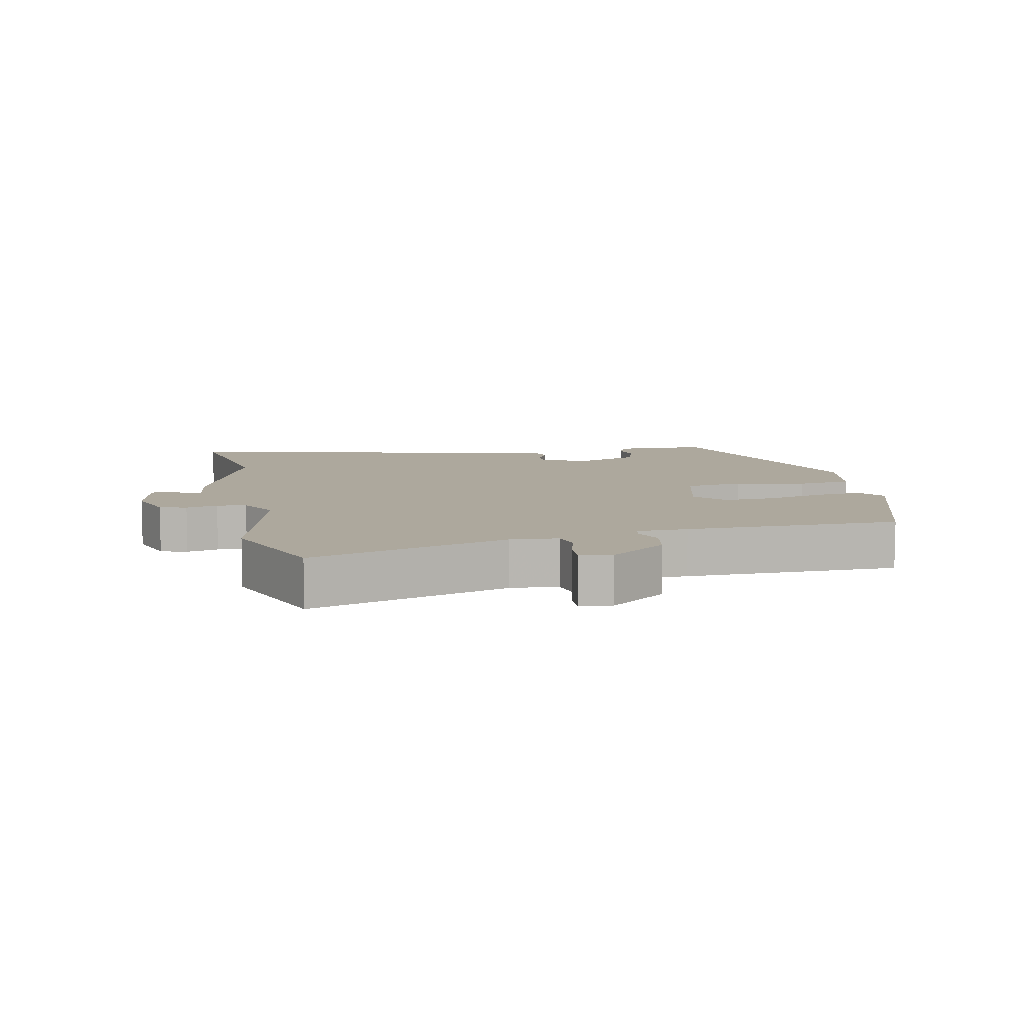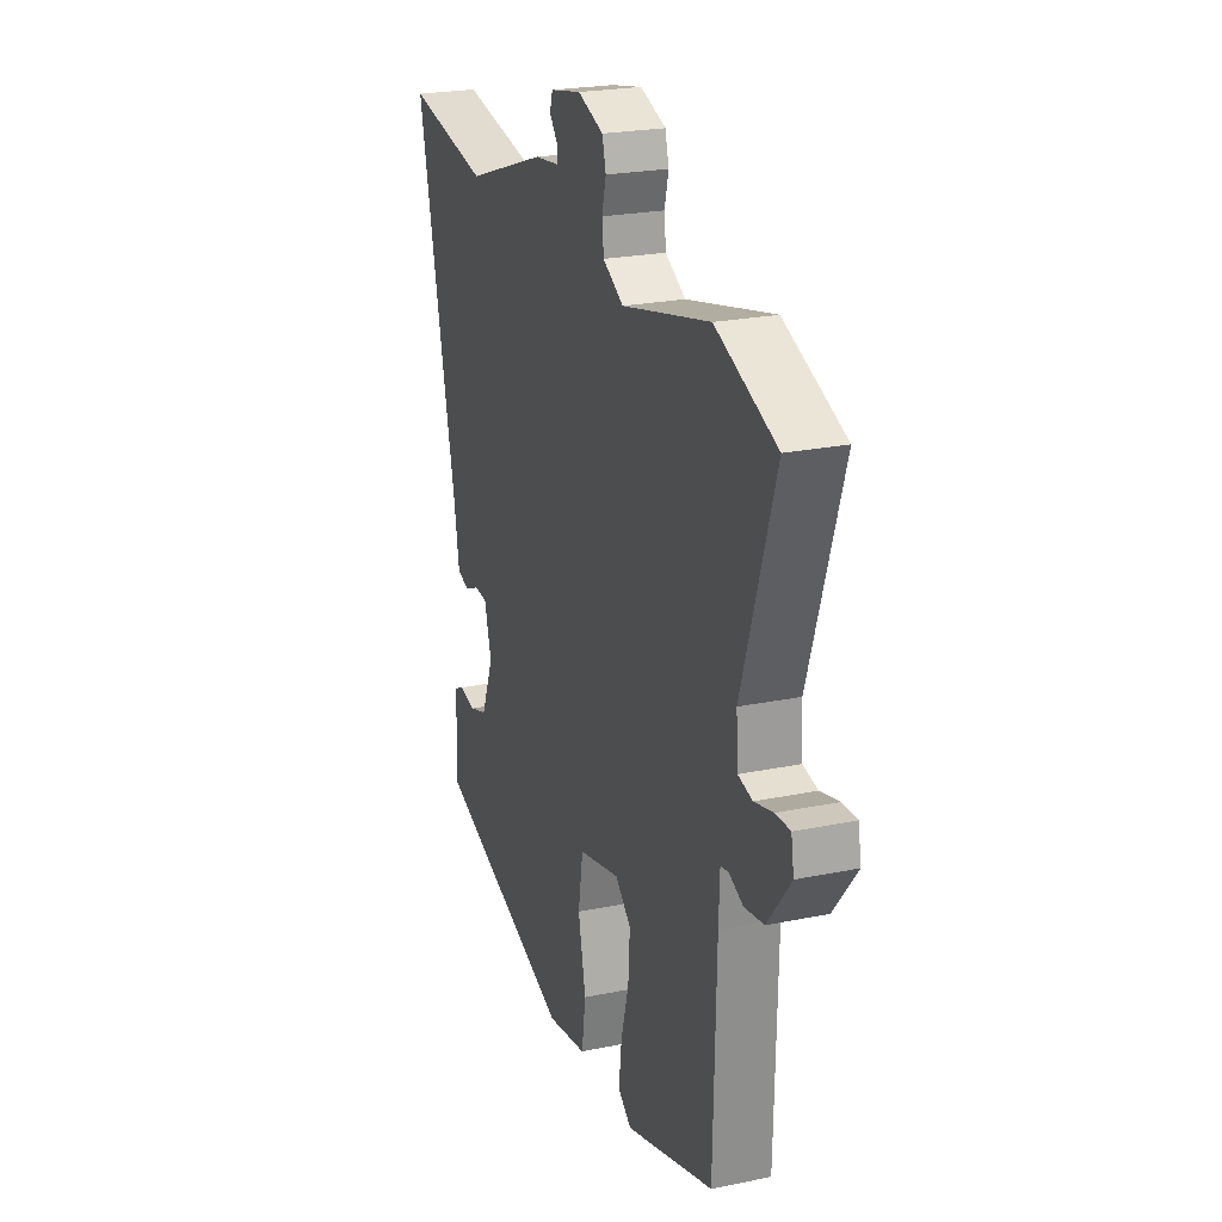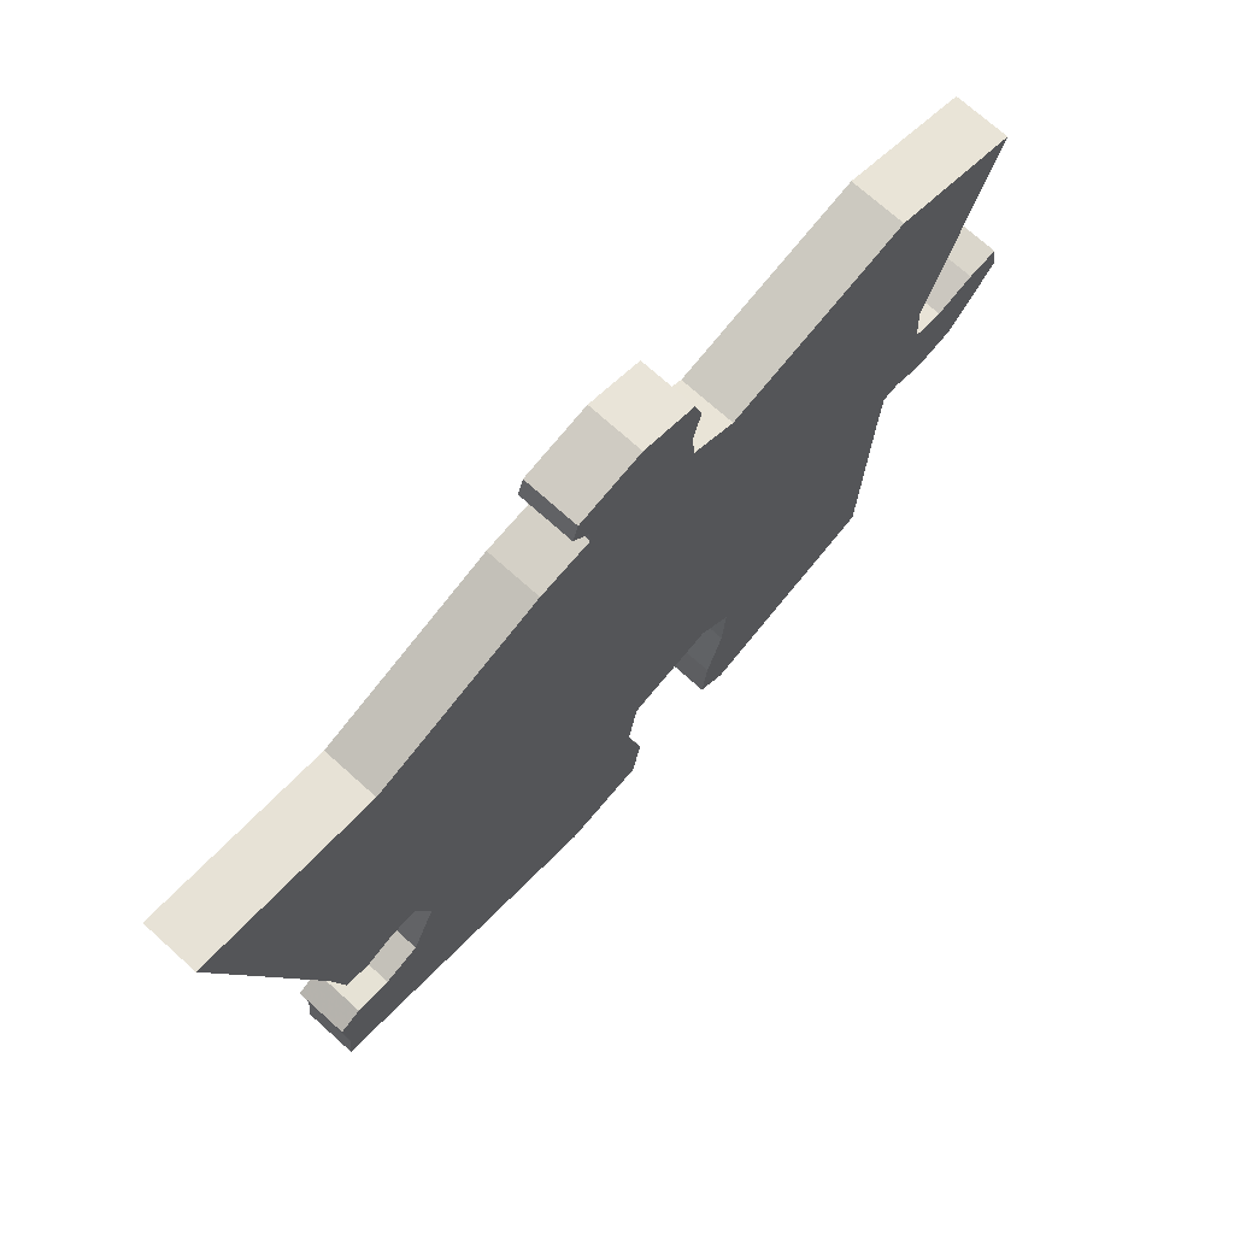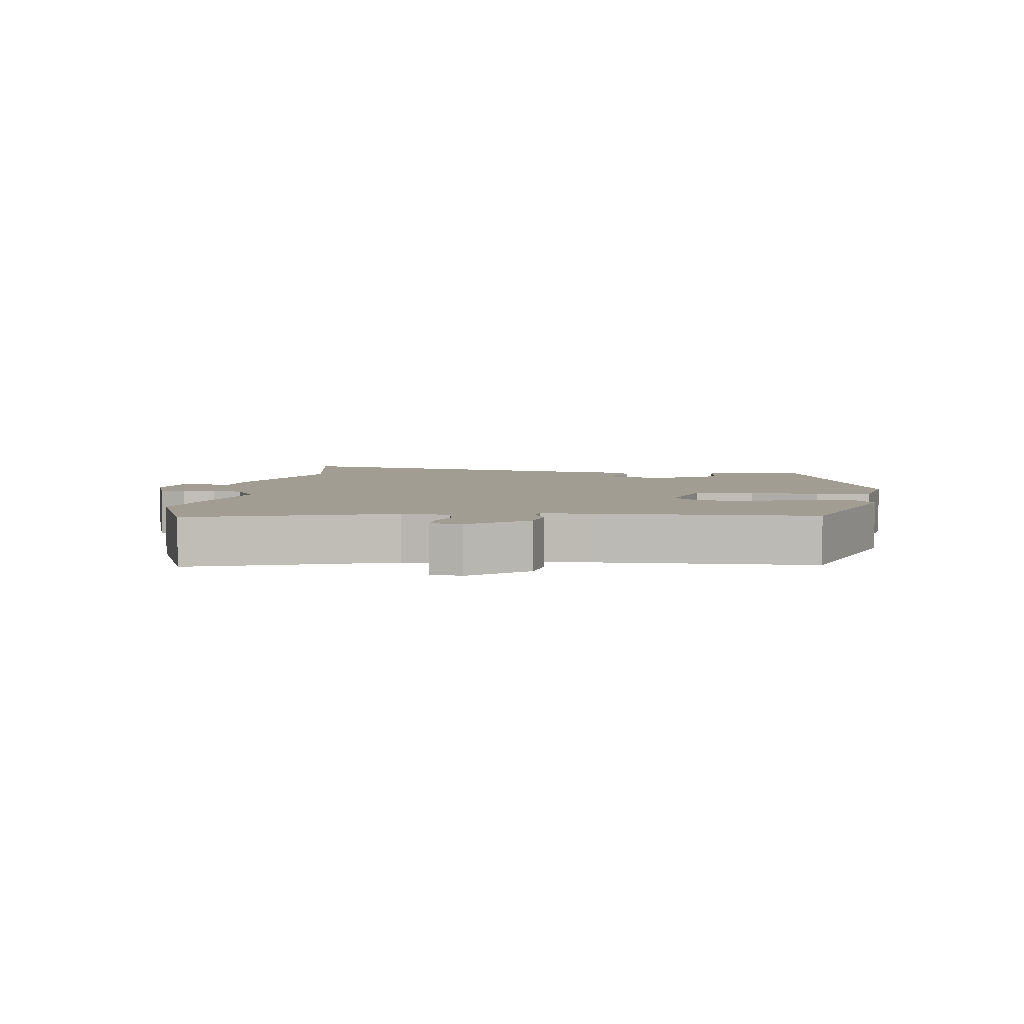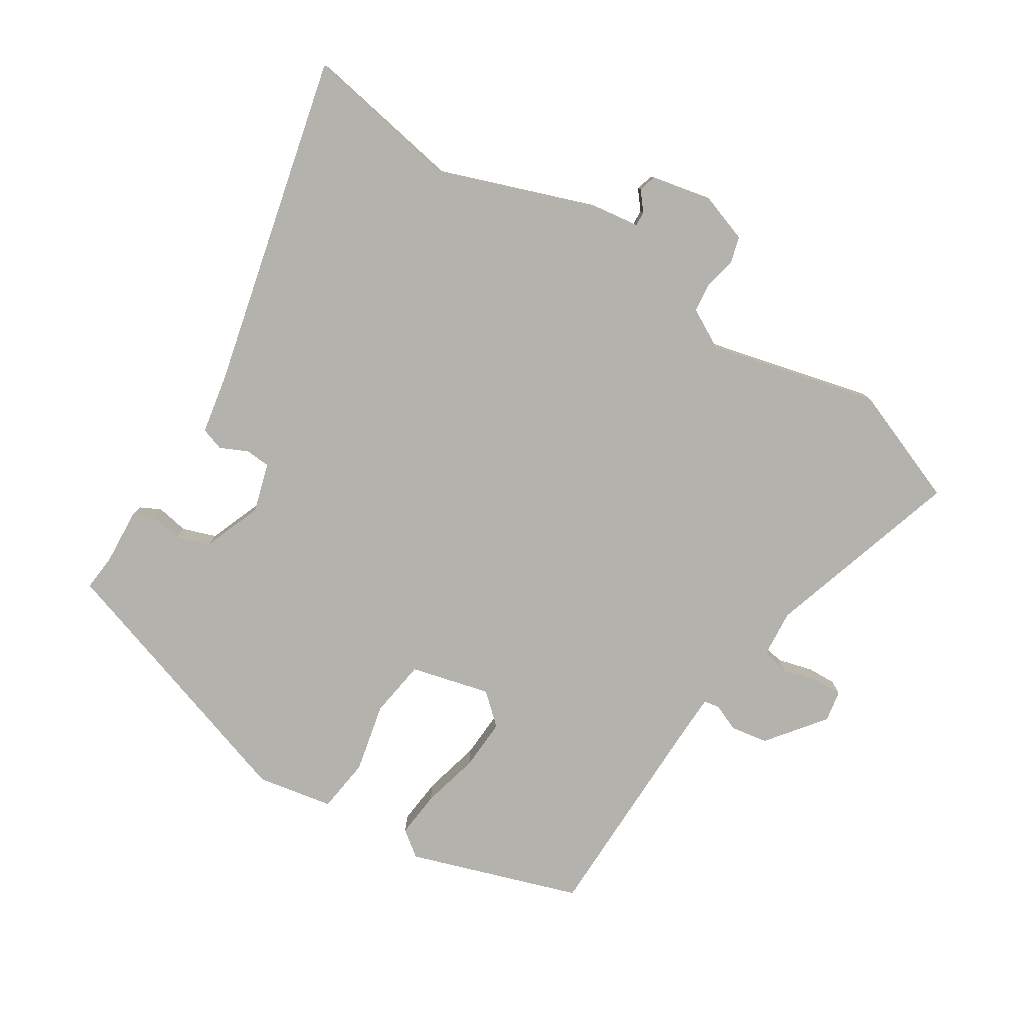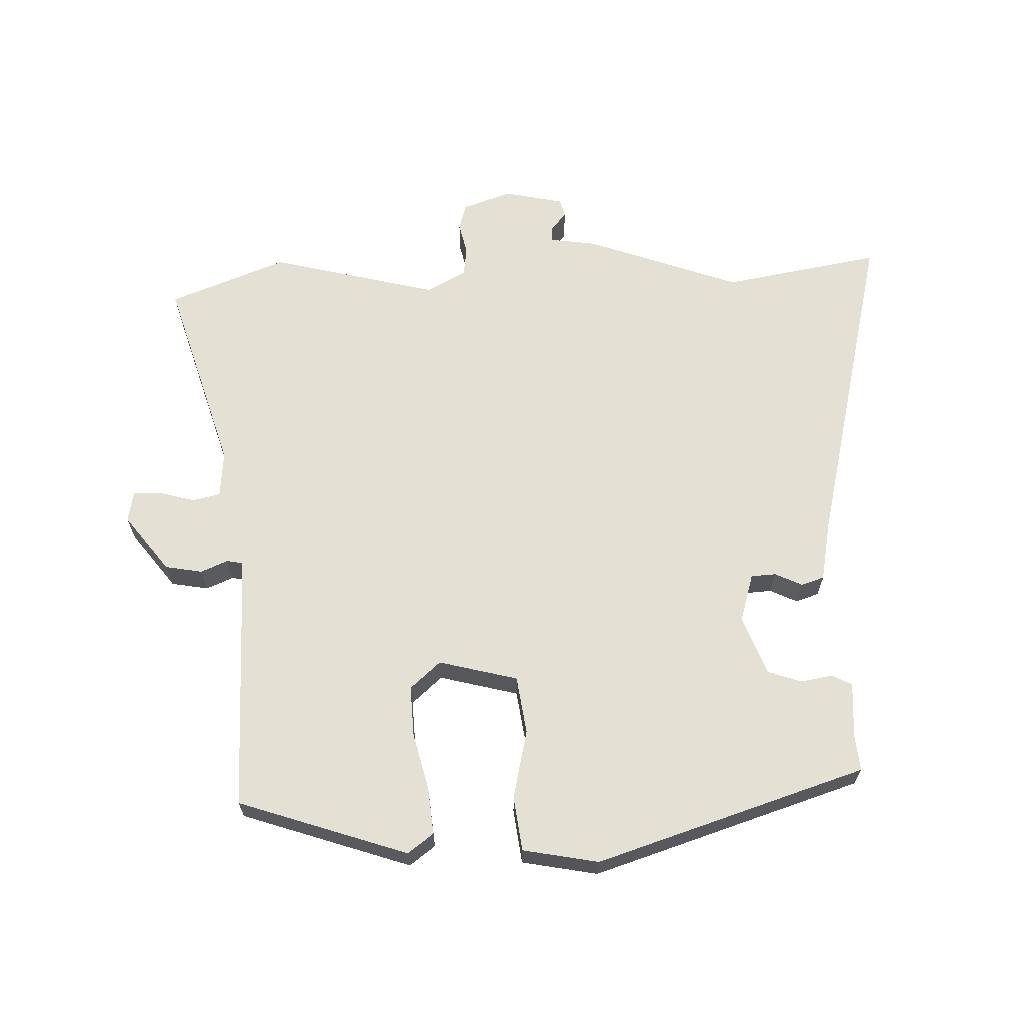
<metadata>
{"format":"obj","ext":"obj","renderer":"f3d","projection":"perspective","resolution":1024,"background":"white","views":[{"elev":8.7,"azim":79.1,"up":"+Y"},{"elev":23.3,"azim":70.7,"up":"+Z"},{"elev":72.7,"azim":-48.1,"up":"+Z"},{"elev":4.7,"azim":97.8,"up":"+Y"},{"elev":-79.5,"azim":-31.5,"up":"+Y"},{"elev":65.2,"azim":179.1,"up":"+Y"}]}
</metadata>
<code>
v -0.478 0.07 -0.41
v -0.472 0.07 -0.354
v -0.476 0.07 -0.27
v -0.445 0.07 -0.255
v -0.396 0.07 -0.264
v -0.345 0.07 -0.247
v -0.309 0.07 -0.158
v -0.33 0.07 -0.083
v -0.368 0.07 -0.08
v -0.41 0.07 -0.099
v -0.445 0.07 -0.087
v -0.461 0.07 0.006
v -0.574 0.07 0.514
v -0.333 0.07 0.468
v -0.095 0.07 0.55
v -0.023 0.07 0.559
v -0.024 0.07 0.582
v -0.047 0.07 0.611
v -0.039 0.07 0.638
v 0.052 0.07 0.656
v 0.127 0.07 0.629
v 0.138 0.07 0.588
v 0.126 0.07 0.54
v 0.131 0.07 0.495
v 0.191 0.07 0.461
v 0.449 0.07 0.521
v 0.627 0.07 0.449
v 0.53 0.07 0.149
v 0.535 0.07 0.077
v 0.577 0.07 0.067
v 0.632 0.07 0.081
v 0.675 0.07 0.082
v 0.683 0.07 0.034
v 0.615 0.07 -0.052
v 0.558 0.07 -0.061
v 0.517 0.07 -0.043
v 0.493 0.07 -0.047
v 0.49 0.07 -0.124
v 0.482 0.07 -0.448
v 0.222 0.07 -0.531
v 0.183 0.07 -0.501
v 0.191 0.07 -0.43
v 0.214 0.07 -0.343
v 0.219 0.07 -0.265
v 0.173 0.07 -0.223
v 0.052 0.07 -0.252
v 0.038 0.07 -0.34
v 0.06 0.07 -0.446
v 0.048 0.07 -0.529
v -0.068 0.07 -0.549
v -0.478 0 -0.41
v -0.472 0 -0.354
v -0.476 0 -0.27
v -0.445 0 -0.255
v -0.396 0 -0.264
v -0.345 0 -0.247
v -0.309 0 -0.158
v -0.33 0 -0.083
v -0.368 0 -0.08
v -0.41 0 -0.099
v -0.445 0 -0.087
v -0.461 0 0.006
v -0.574 0 0.514
v -0.333 0 0.468
v -0.095 0 0.55
v -0.023 0 0.559
v -0.024 0 0.582
v -0.047 0 0.611
v -0.039 0 0.638
v 0.052 0 0.656
v 0.127 0 0.629
v 0.138 0 0.588
v 0.126 0 0.54
v 0.131 0 0.495
v 0.191 0 0.461
v 0.449 0 0.521
v 0.627 0 0.449
v 0.53 0 0.149
v 0.535 0 0.077
v 0.577 0 0.067
v 0.632 0 0.081
v 0.675 0 0.082
v 0.683 0 0.034
v 0.615 0 -0.052
v 0.558 0 -0.061
v 0.517 0 -0.043
v 0.493 0 -0.047
v 0.49 0 -0.124
v 0.482 0 -0.448
v 0.222 0 -0.531
v 0.183 0 -0.501
v 0.191 0 -0.43
v 0.214 0 -0.343
v 0.219 0 -0.265
v 0.173 0 -0.223
v 0.052 0 -0.252
v 0.038 0 -0.34
v 0.06 0 -0.446
v 0.048 0 -0.529
v -0.068 0 -0.549
f 50 1 2
f 49 50 2
f 48 49 2
f 47 48 2
f 46 47 2 3
f 45 46 3
f 41 42 43
f 40 41 43
f 39 40 43
f 38 39 43
f 37 38 43 44
f 34 35 36
f 33 34 36
f 32 33 36
f 31 32 36
f 30 31 36
f 29 30 36 37
f 37 44 45
f 29 37 45
f 28 29 45
f 27 28 45
f 26 27 45
f 25 26 45
f 21 22 23
f 20 21 23
f 19 20 23
f 18 19 23
f 17 18 23
f 16 17 23 24
f 24 25 45
f 16 24 45
f 15 16 45
f 14 15 45
f 9 10 11 12
f 12 13 14
f 9 12 14
f 8 9 14
f 3 4 5
f 45 3 5
f 45 5 6
f 7 8 14 45
f 6 7 45
f 52 51 100
f 52 100 99
f 52 99 98
f 52 98 97
f 53 52 97 96
f 53 96 95
f 93 92 91
f 93 91 90
f 93 90 89
f 93 89 88
f 94 93 88 87
f 86 85 84
f 86 84 83
f 86 83 82
f 86 82 81
f 86 81 80
f 87 86 80 79
f 95 94 87
f 95 87 79
f 95 79 78
f 95 78 77
f 95 77 76
f 95 76 75
f 73 72 71
f 73 71 70
f 73 70 69
f 73 69 68
f 73 68 67
f 74 73 67 66
f 95 75 74
f 95 74 66
f 95 66 65
f 95 65 64
f 62 61 60 59
f 64 63 62
f 64 62 59
f 64 59 58
f 55 54 53
f 55 53 95
f 56 55 95
f 95 64 58 57
f 95 57 56
f 1 51 52 2
f 2 52 53 3
f 3 53 54 4
f 4 54 55 5
f 5 55 56 6
f 6 56 57 7
f 7 57 58 8
f 8 58 59 9
f 9 59 60 10
f 10 60 61 11
f 11 61 62 12
f 12 62 63 13
f 13 63 64 14
f 14 64 65 15
f 15 65 66 16
f 16 66 67 17
f 17 67 68 18
f 18 68 69 19
f 19 69 70 20
f 20 70 71 21
f 21 71 72 22
f 22 72 73 23
f 23 73 74 24
f 24 74 75 25
f 25 75 76 26
f 26 76 77 27
f 27 77 78 28
f 28 78 79 29
f 29 79 80 30
f 30 80 81 31
f 31 81 82 32
f 32 82 83 33
f 33 83 84 34
f 34 84 85 35
f 35 85 86 36
f 36 86 87 37
f 37 87 88 38
f 38 88 89 39
f 39 89 90 40
f 40 90 91 41
f 41 91 92 42
f 42 92 93 43
f 43 93 94 44
f 44 94 95 45
f 45 95 96 46
f 46 96 97 47
f 47 97 98 48
f 48 98 99 49
f 49 99 100 50
f 50 100 51 1

</code>
